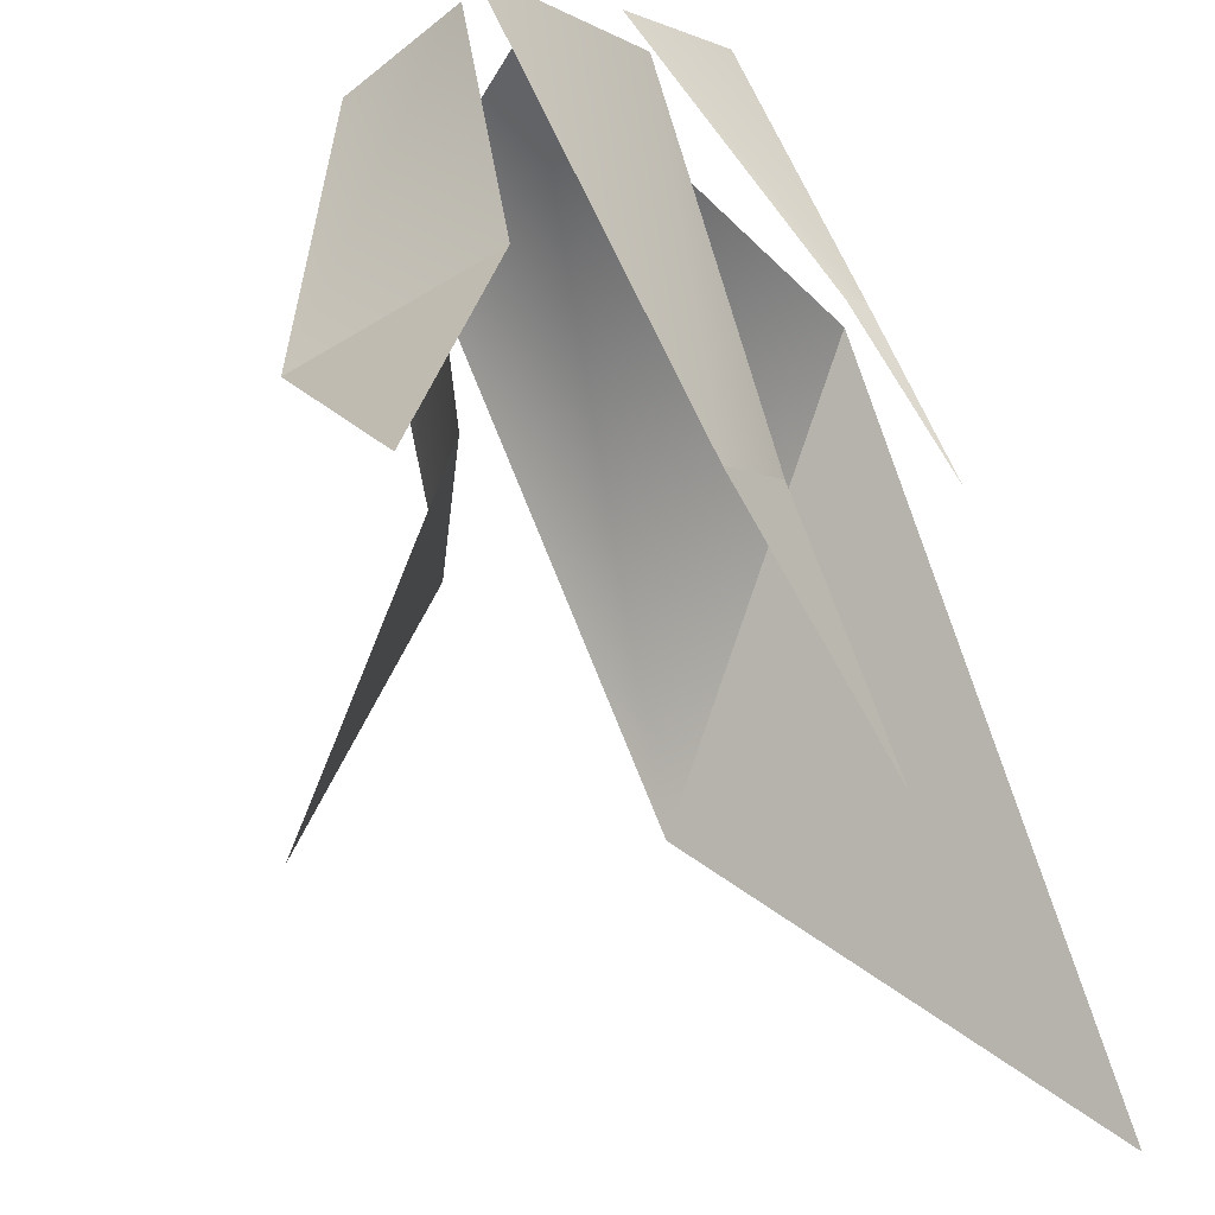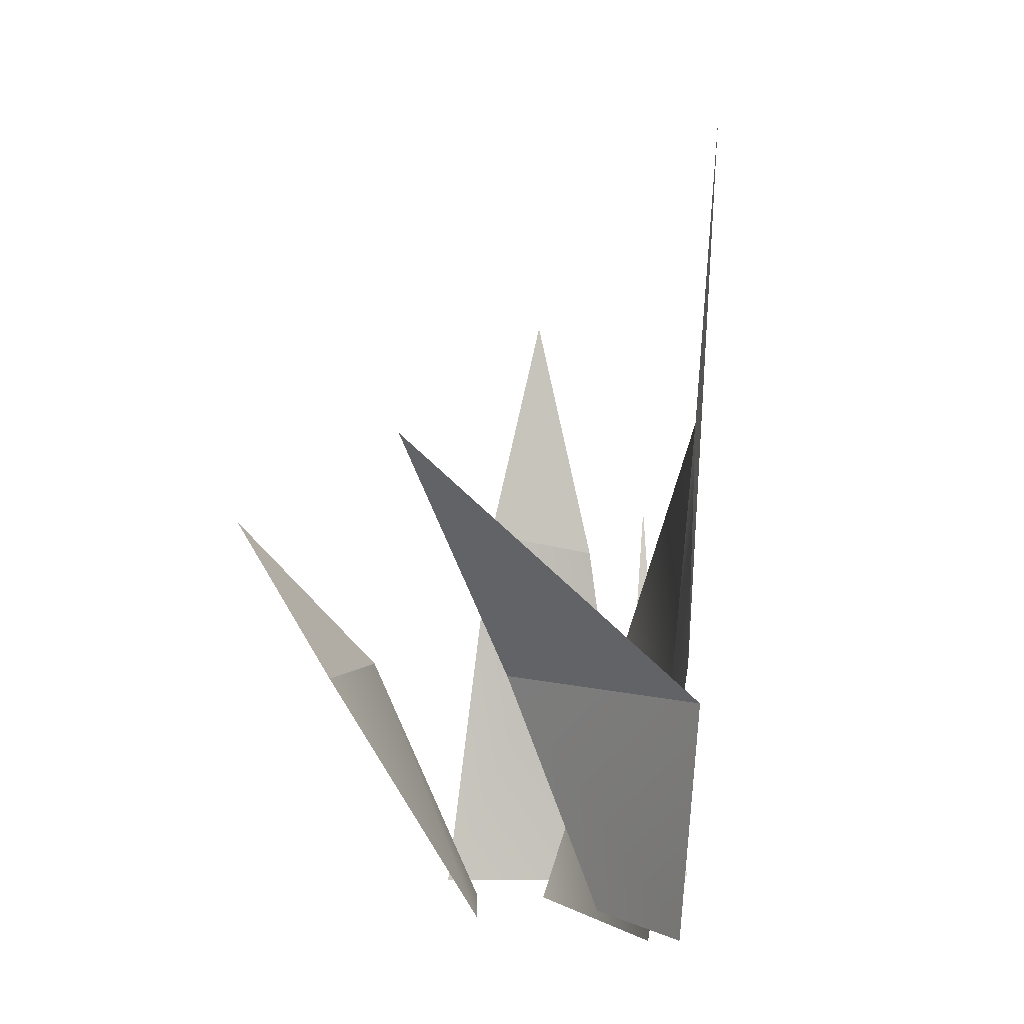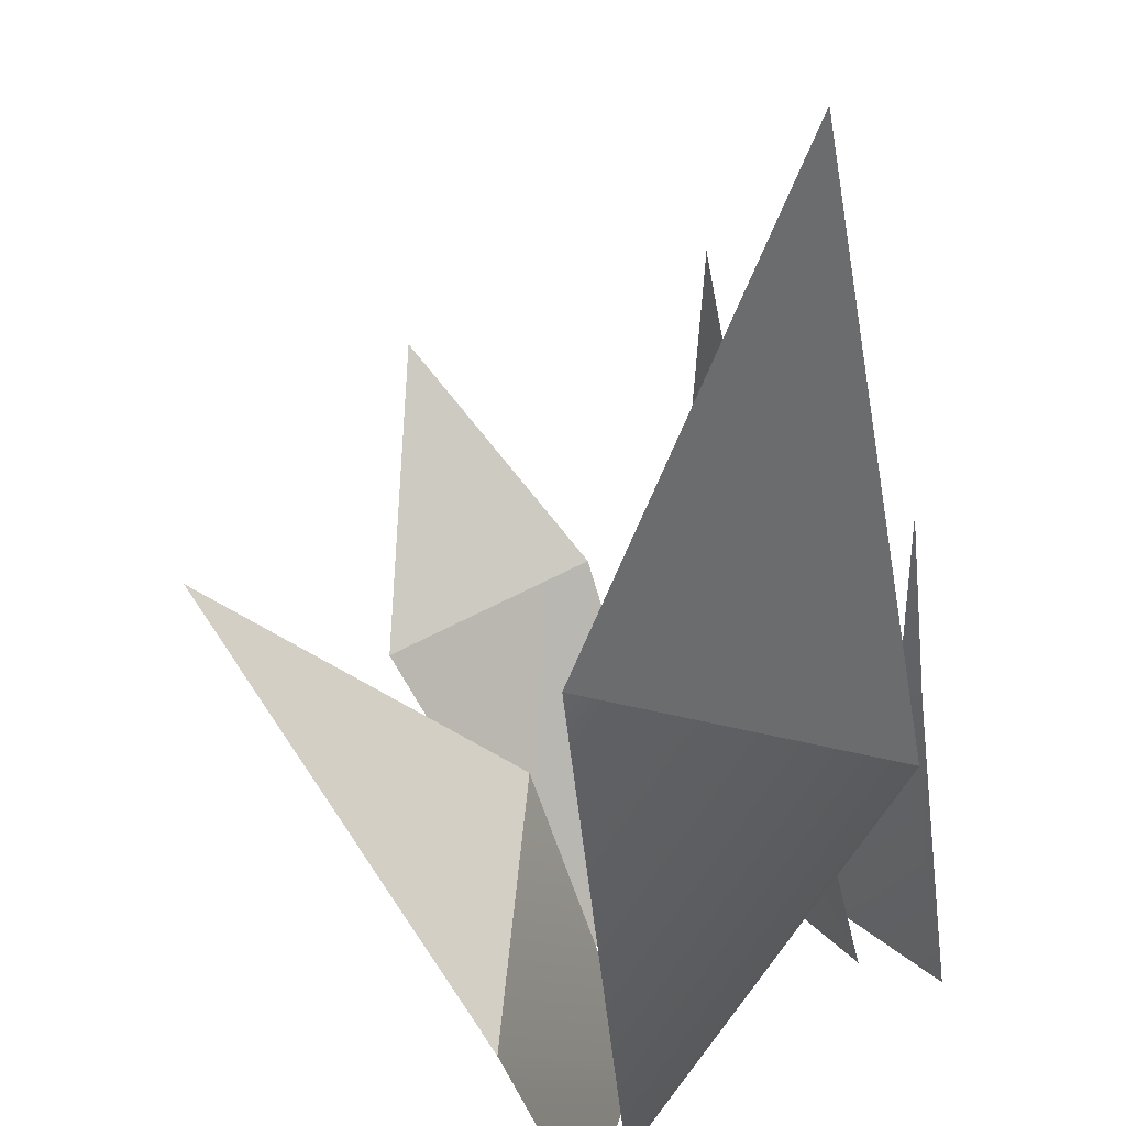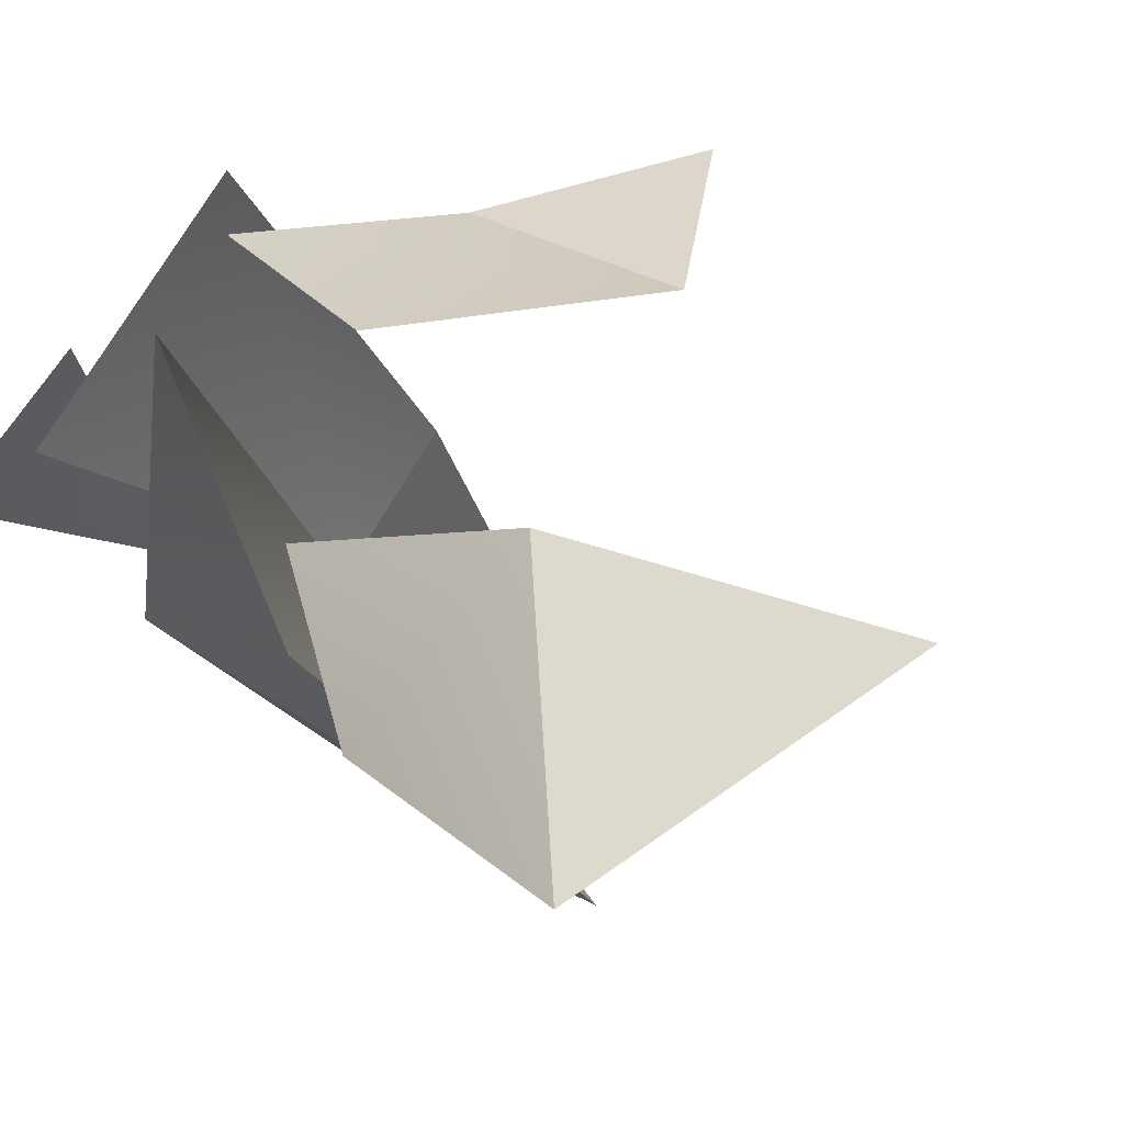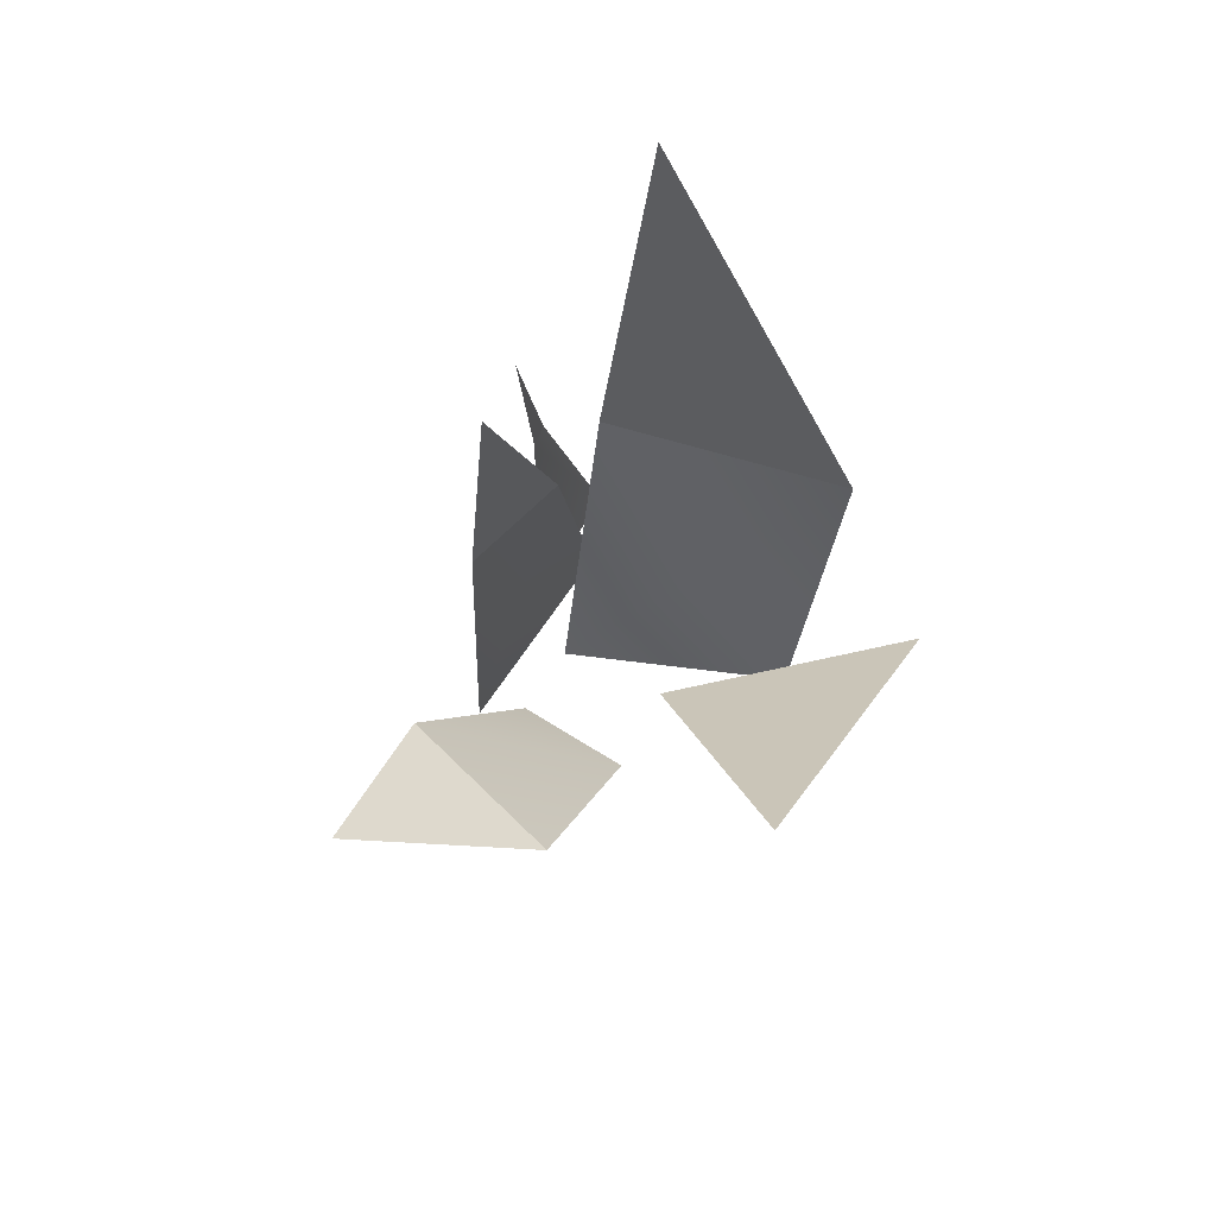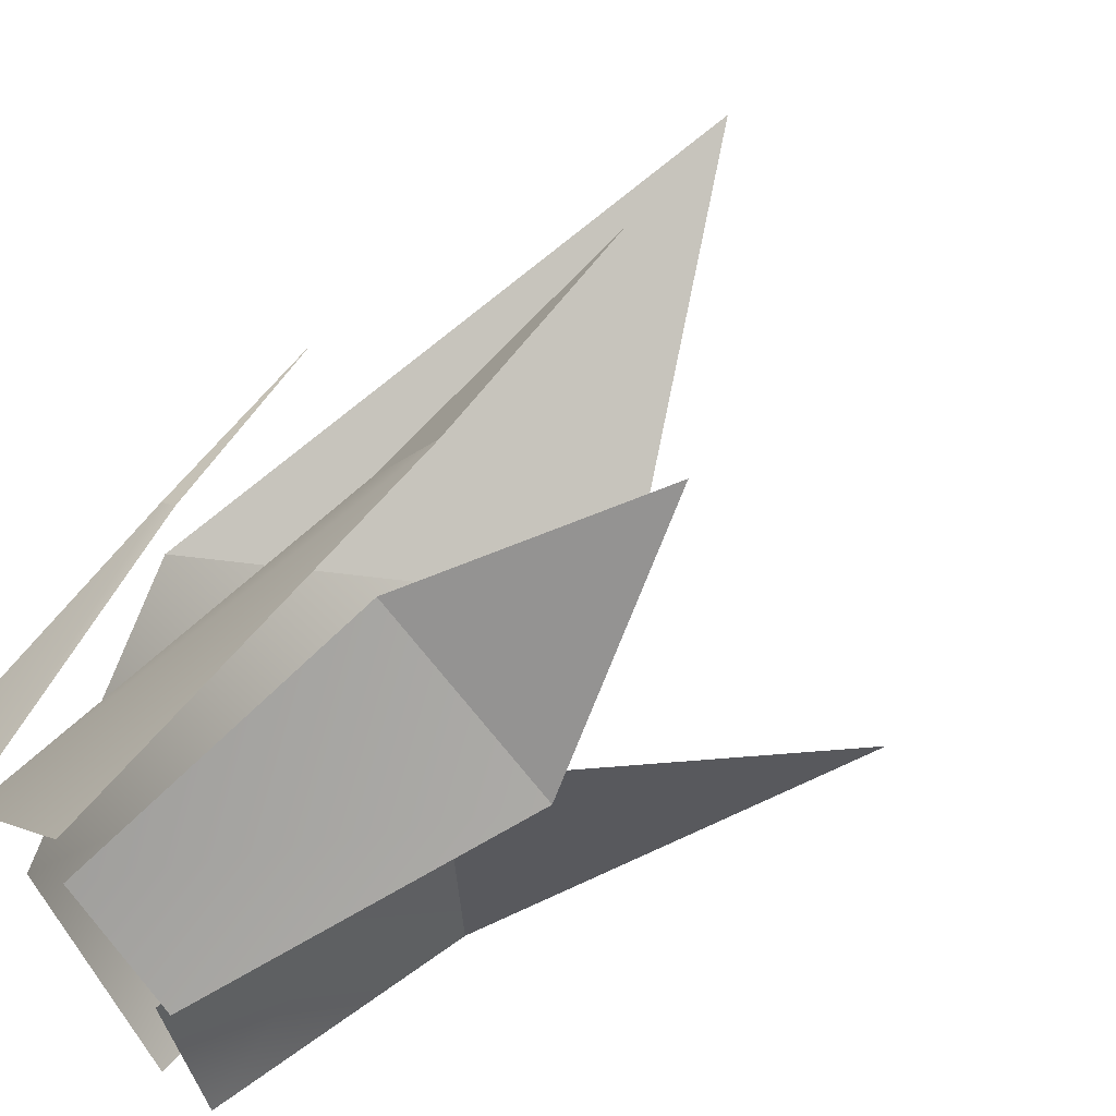
<metadata>
{"format":"obj","ext":"obj","renderer":"f3d","projection":"perspective","resolution":1024,"background":"white","views":[{"elev":67.1,"azim":161.7,"up":"+Z"},{"elev":1.2,"azim":130.0,"up":"+Y"},{"elev":-48.4,"azim":-171.3,"up":"+Z"},{"elev":-18.9,"azim":23.6,"up":"+Z"},{"elev":74.2,"azim":72.5,"up":"+Y"},{"elev":62.8,"azim":44.2,"up":"+Z"}]}
</metadata>
<code>
o Area 5 Grass Mesh
g Cube (2)-Merged-Merged
v 0.9775 0.4408 1.19
v 0.9382 0.456 1.665
v 1.306 0.9161 1.605
v 0.93 0.003322 1.267
v 0.8502 0.01091 1.515
v 0.6851 0.7149 1.922
v 0.5852 0.6776 1.74
v 0.6052 1.145 1.859
v 0.7662 0 1.97
v 0.5315 0 1.665
v 0.4139 0.4423 1.613
v 0.8196 0.937 1.311
v 0.4325 1.557 1.528
v 0.6951 -0.0222 1.774
v 0.8759 -0.0222 1.376
v 0.8567 0.448 2.094
v 1.145 0.449 1.938
v 1.074 0.7441 2.274
v 0.7787 -0.0165 1.881
v 0.9453 -0.0165 1.736
v 0.3995 0.4645 1.715
v 0.4298 0.4655 1.741
v 0.3835 0.7606 1.752
v 0.4154 0 1.613
v 0.5707 0 1.786
g Cube (2)-Merged-Merged
f 3 2 1
f 3 1 2
f 8 7 6
f 8 6 7
f 13 12 11
f 13 11 12
f 18 17 16
f 18 16 17
f 23 22 21
f 23 21 22
f 2 5 4
f 4 1 2
f 5 2 1
f 1 4 5
f 7 10 9
f 9 6 7
f 10 7 6
f 6 9 10
f 12 15 14
f 14 11 12
f 15 12 11
f 11 14 15
f 17 20 19
f 19 16 17
f 20 17 16
f 16 19 20
f 22 25 24
f 24 21 22
f 25 22 21
f 21 24 25

</code>
